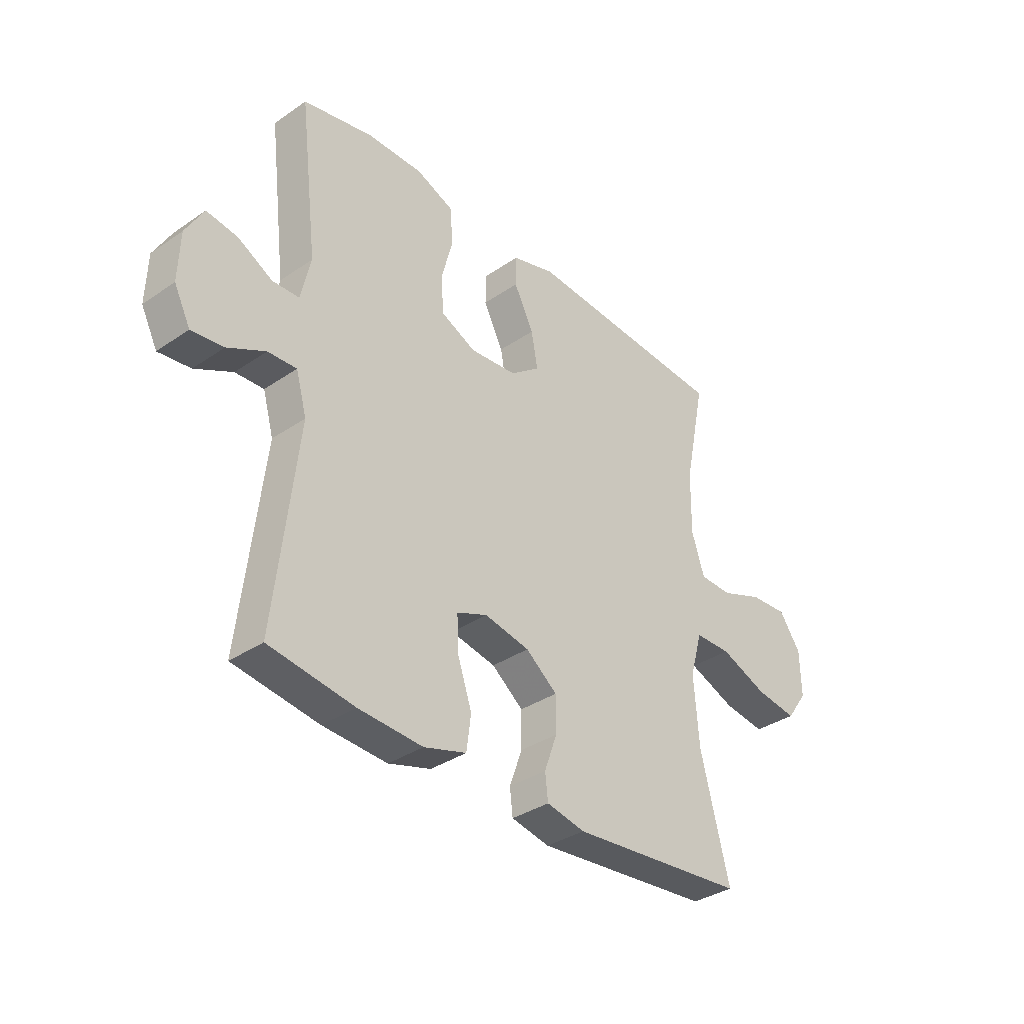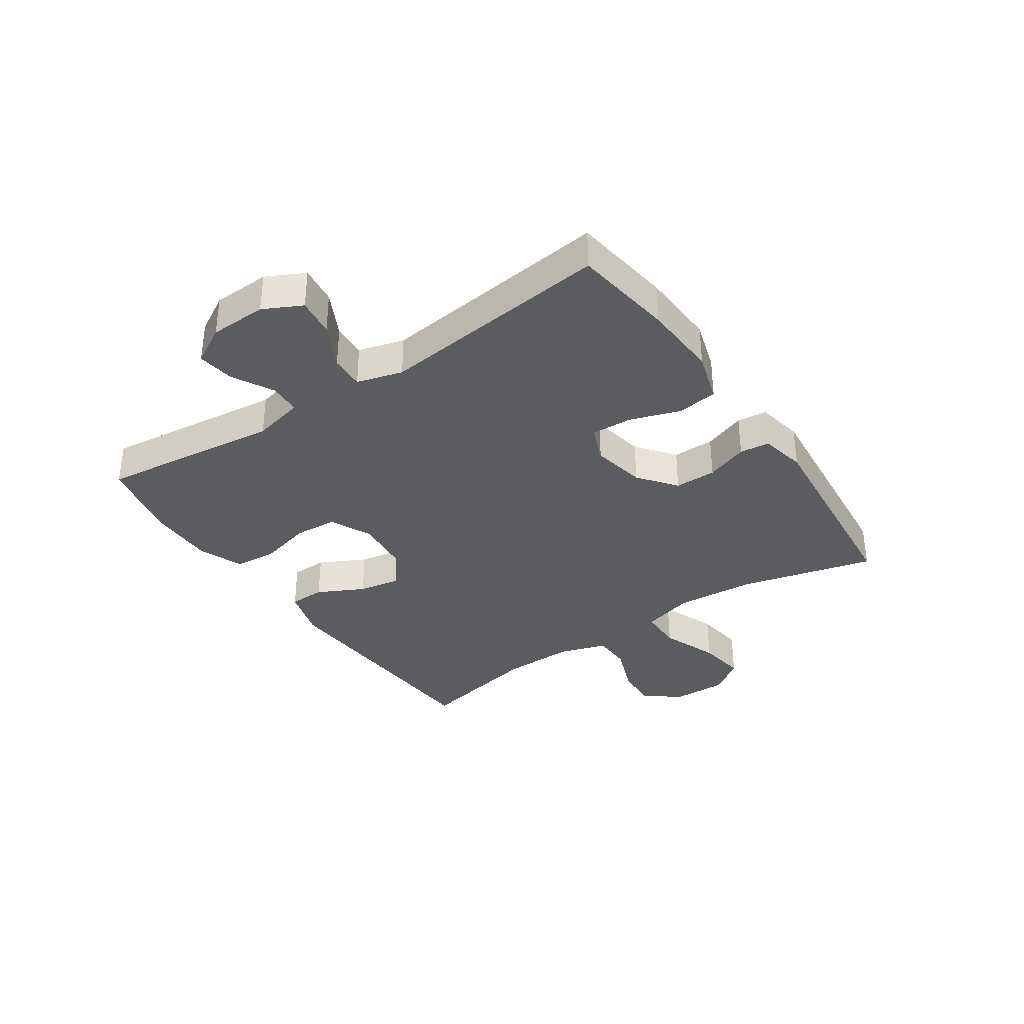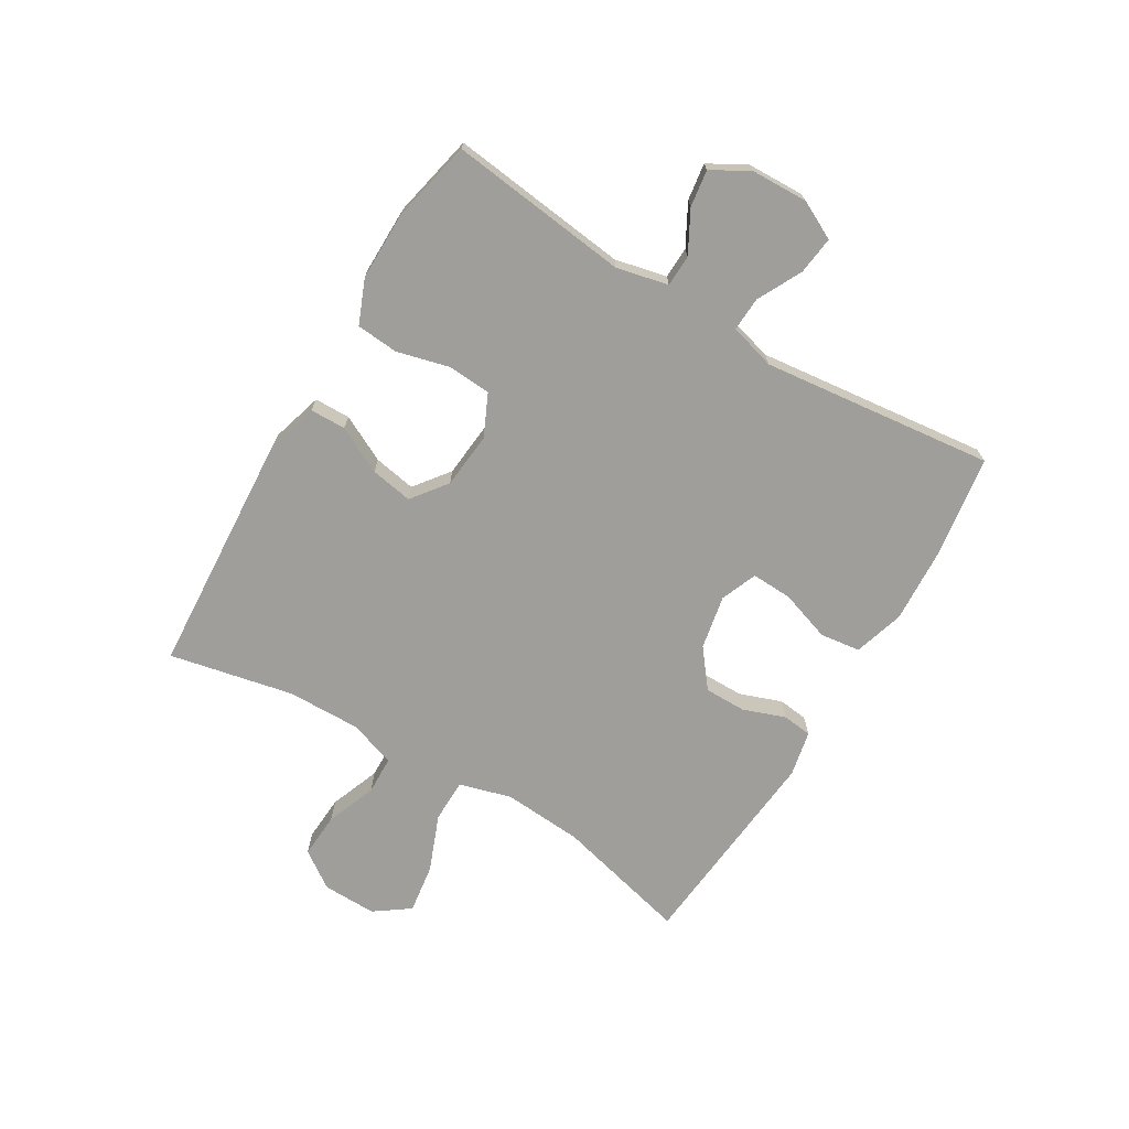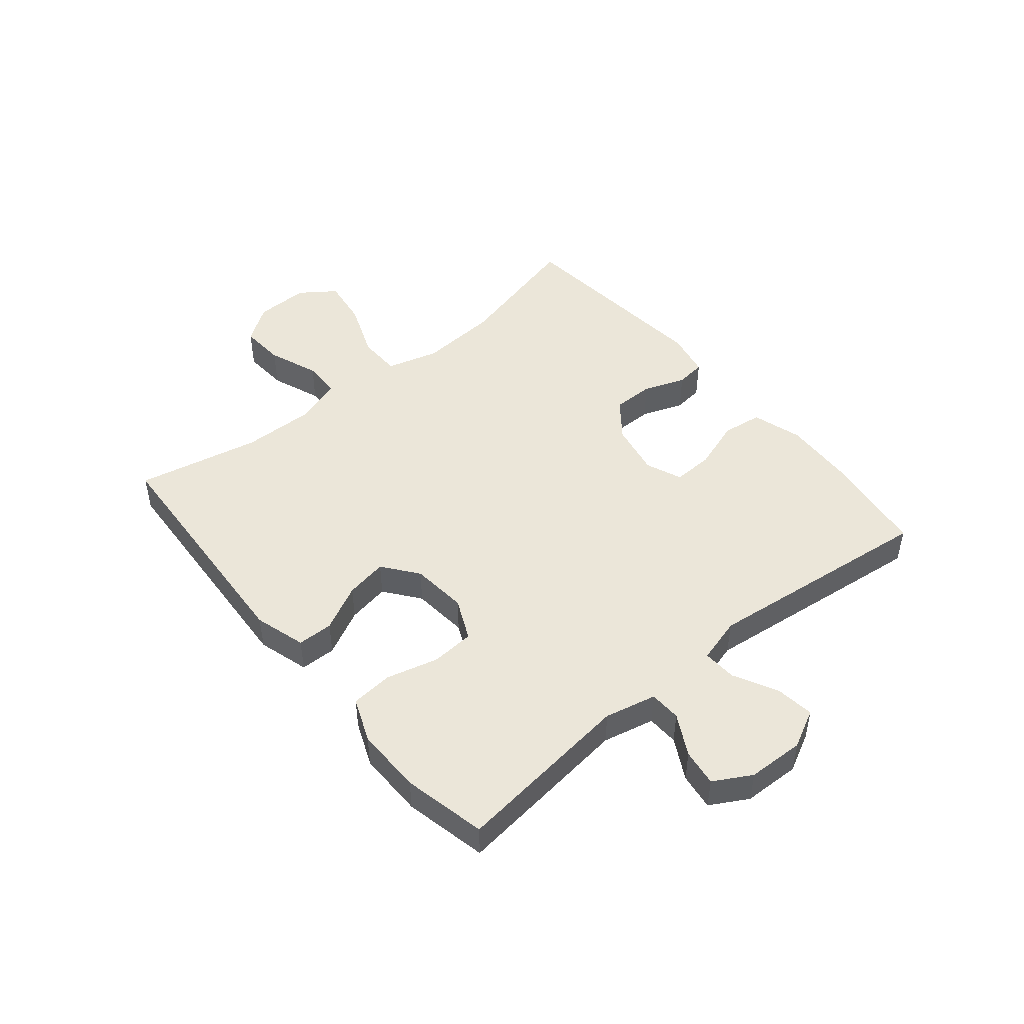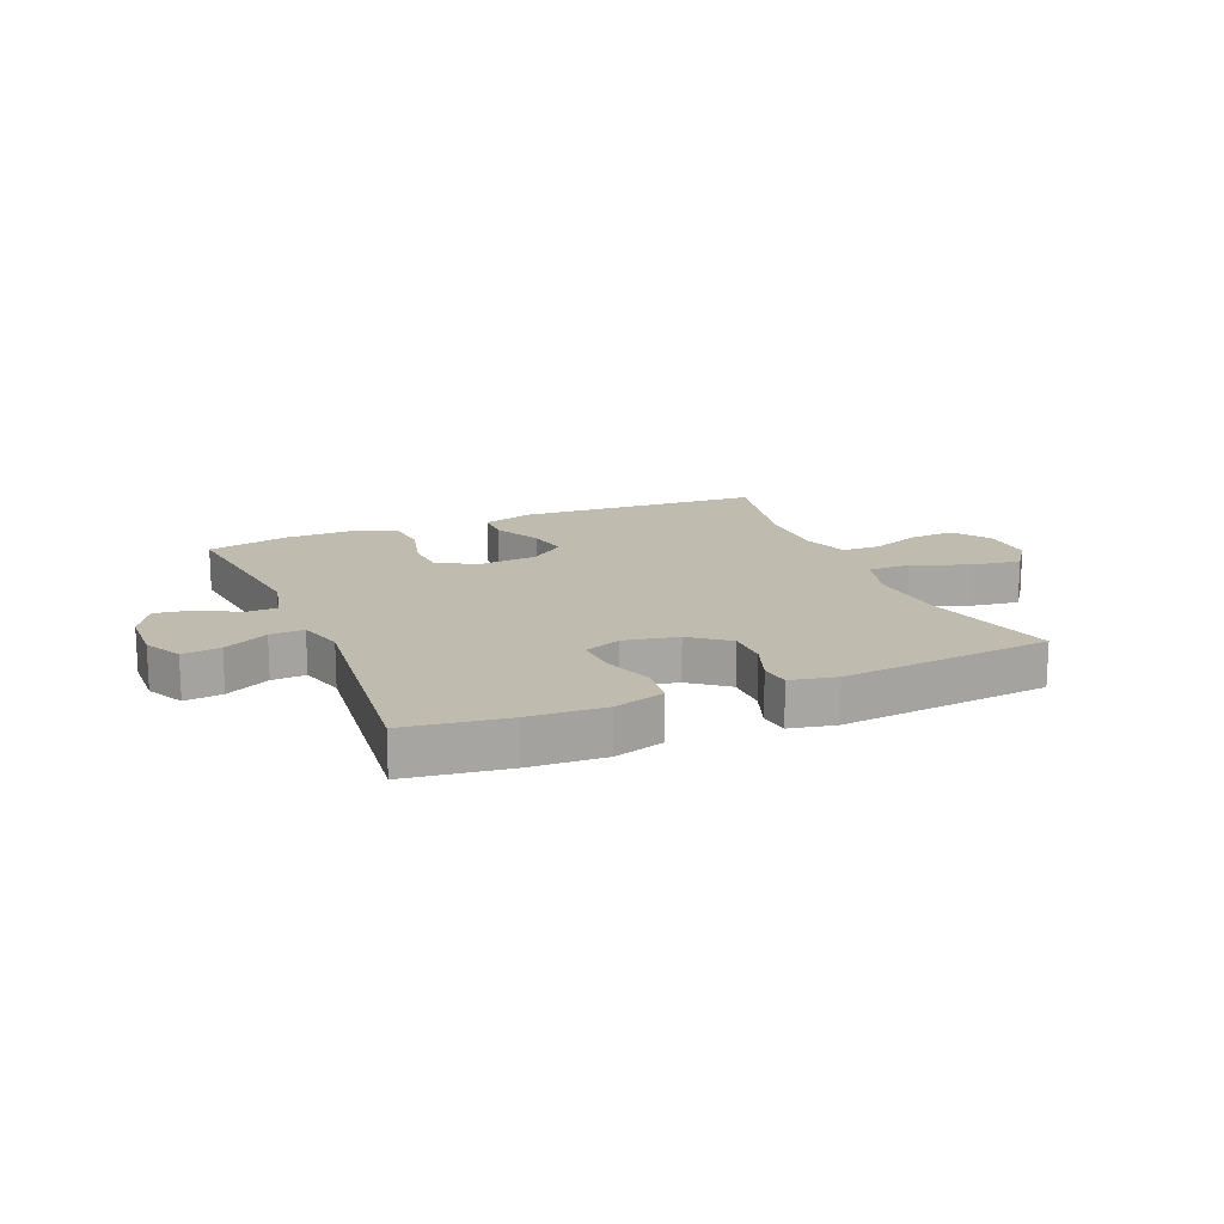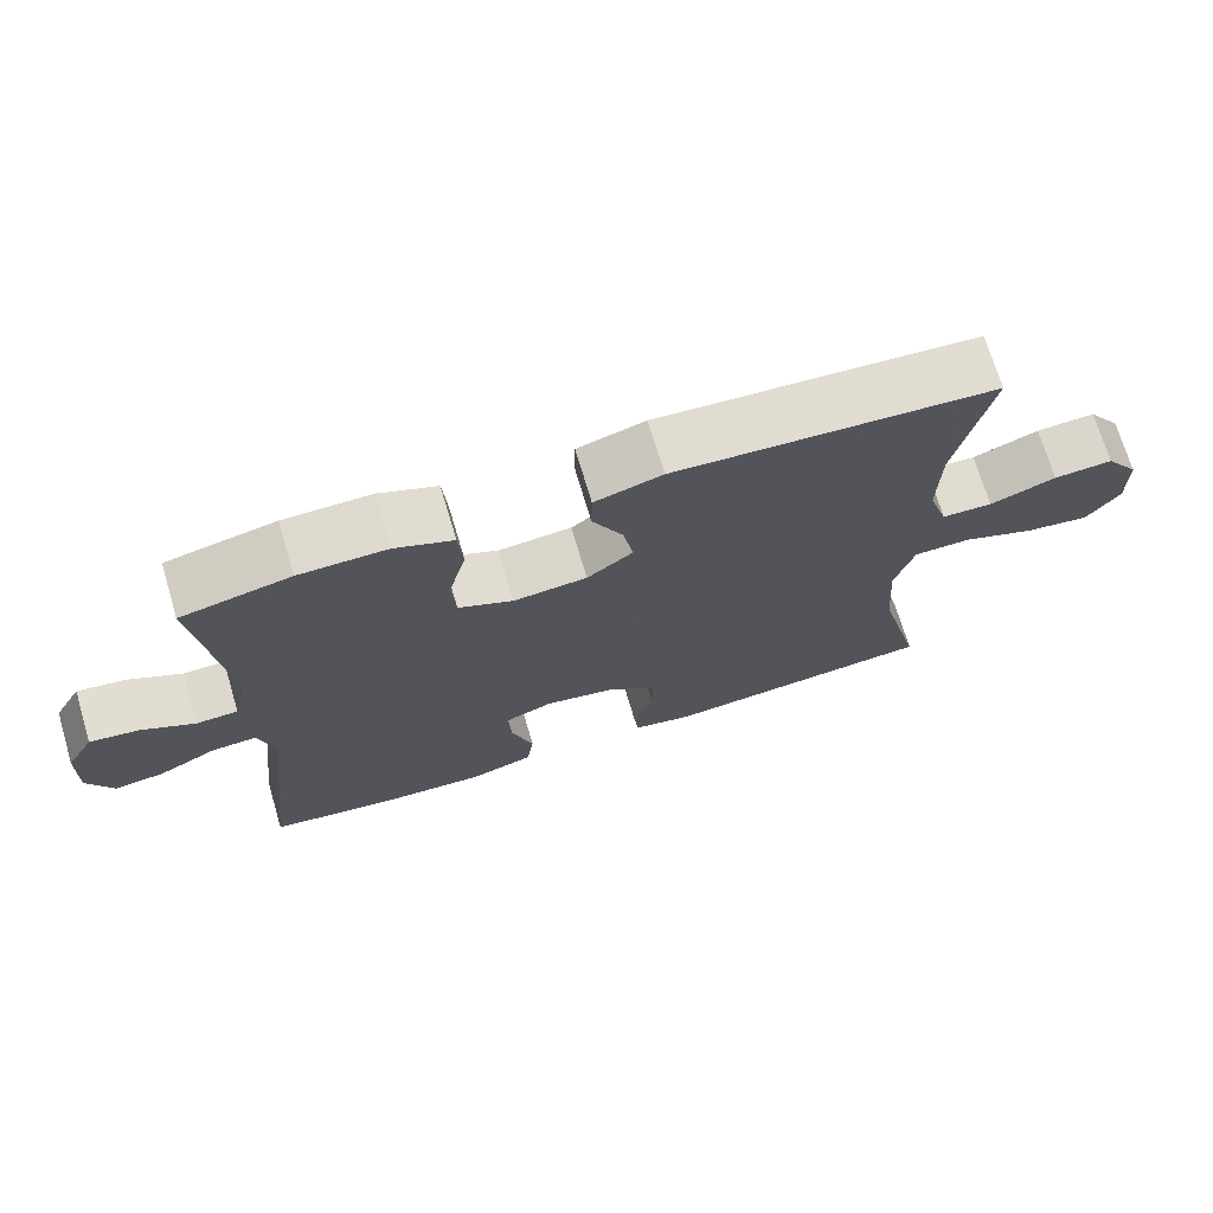
<metadata>
{"format":"obj","ext":"obj","renderer":"f3d","projection":"perspective","resolution":1024,"background":"white","views":[{"elev":-35.2,"azim":132.2,"up":"+Z"},{"elev":-35.3,"azim":124.2,"up":"+Y"},{"elev":-70.8,"azim":59.2,"up":"+Y"},{"elev":47.5,"azim":50.4,"up":"+Y"},{"elev":16.0,"azim":157.2,"up":"+Y"},{"elev":71.4,"azim":163.4,"up":"+Z"}]}
</metadata>
<code>
v -0.5 0.07 -0.5
v -0.442 0.07 -0.271
v -0.432 0.07 -0.135
v -0.457 0.07 -0.046
v -0.531 0.07 -0.045
v -0.628 0.07 -0.083
v -0.712 0.07 -0.095
v -0.755 0.07 -0.035
v -0.753 0.07 0.057
v -0.709 0.07 0.12
v -0.632 0.07 0.115
v -0.546 0.07 0.082
v -0.48 0.07 0.084
v -0.454 0.07 0.165
v -0.456 0.07 0.289
v -0.5 0.07 0.5
v -0.083 0.07 0.526
v 0.005 0.07 0.5
v 0.006 0.07 0.439
v -0.034 0.07 0.36
v -0.047 0.07 0.288
v 0.013 0.07 0.242
v 0.109 0.07 0.233
v 0.18 0.07 0.266
v 0.185 0.07 0.34
v 0.162 0.07 0.429
v 0.168 0.07 0.501
v 0.244 0.07 0.532
v 0.358 0.07 0.531
v 0.5 0.07 0.5
v 0.463 0.07 0.193
v 0.483 0.07 0.105
v 0.537 0.07 0.103
v 0.607 0.07 0.141
v 0.67 0.07 0.15
v 0.706 0.07 0.086
v 0.709 0.07 -0.011
v 0.676 0.07 -0.076
v 0.611 0.07 -0.068
v 0.535 0.07 -0.029
v 0.477 0.07 -0.026
v 0.455 0.07 -0.104
v 0.5 0.07 -0.5
v 0.328 0.07 -0.525
v 0.198 0.07 -0.532
v 0.112 0.07 -0.506
v 0.103 0.07 -0.437
v 0.132 0.07 -0.351
v 0.135 0.07 -0.281
v 0.073 0.07 -0.256
v -0.019 0.07 -0.274
v -0.083 0.07 -0.324
v -0.083 0.07 -0.395
v -0.057 0.07 -0.467
v -0.063 0.07 -0.518
v -0.141 0.07 -0.534
v -0.5 0 -0.5
v -0.442 0 -0.271
v -0.432 0 -0.135
v -0.457 0 -0.046
v -0.531 0 -0.045
v -0.628 0 -0.083
v -0.712 0 -0.095
v -0.755 0 -0.035
v -0.753 0 0.057
v -0.709 0 0.12
v -0.632 0 0.115
v -0.546 0 0.082
v -0.48 0 0.084
v -0.454 0 0.165
v -0.456 0 0.289
v -0.5 0 0.5
v -0.083 0 0.526
v 0.005 0 0.5
v 0.006 0 0.439
v -0.034 0 0.36
v -0.047 0 0.288
v 0.013 0 0.242
v 0.109 0 0.233
v 0.18 0 0.266
v 0.185 0 0.34
v 0.162 0 0.429
v 0.168 0 0.501
v 0.244 0 0.532
v 0.358 0 0.531
v 0.5 0 0.5
v 0.463 0 0.193
v 0.483 0 0.105
v 0.537 0 0.103
v 0.607 0 0.141
v 0.67 0 0.15
v 0.706 0 0.086
v 0.709 0 -0.011
v 0.676 0 -0.076
v 0.611 0 -0.068
v 0.535 0 -0.029
v 0.477 0 -0.026
v 0.455 0 -0.104
v 0.5 0 -0.5
v 0.328 0 -0.525
v 0.198 0 -0.532
v 0.112 0 -0.506
v 0.103 0 -0.437
v 0.132 0 -0.351
v 0.135 0 -0.281
v 0.073 0 -0.256
v -0.019 0 -0.274
v -0.083 0 -0.324
v -0.083 0 -0.395
v -0.057 0 -0.467
v -0.063 0 -0.518
v -0.141 0 -0.534
f 53 54 55 56
f 52 53 56 1
f 51 52 1 2
f 50 51 2 3
f 45 46 47 48
f 45 48 49
f 42 43 44 45
f 41 42 45 49
f 37 38 39 40
f 37 40 41
f 36 37 41
f 33 34 35 36
f 32 33 36 41
f 31 32 41 49
f 25 26 27 28
f 24 25 28 29
f 17 18 19 20
f 15 16 17 20
f 14 15 20 21
f 13 14 21 22
f 9 10 11 12
f 9 12 13
f 8 9 13
f 5 6 7 8
f 4 5 8 13
f 50 3 4 13
f 24 29 30 31
f 23 24 31 49
f 23 49 50
f 13 22 23 50
f 112 111 110 109
f 57 112 109 108
f 58 57 108 107
f 59 58 107 106
f 104 103 102 101
f 105 104 101
f 101 100 99 98
f 105 101 98 97
f 96 95 94 93
f 97 96 93
f 97 93 92
f 92 91 90 89
f 97 92 89 88
f 105 97 88 87
f 84 83 82 81
f 85 84 81 80
f 76 75 74 73
f 76 73 72 71
f 77 76 71 70
f 78 77 70 69
f 68 67 66 65
f 69 68 65
f 69 65 64
f 64 63 62 61
f 69 64 61 60
f 69 60 59 106
f 87 86 85 80
f 105 87 80 79
f 106 105 79
f 106 79 78 69
f 1 57 58 2
f 2 58 59 3
f 3 59 60 4
f 4 60 61 5
f 5 61 62 6
f 6 62 63 7
f 7 63 64 8
f 8 64 65 9
f 9 65 66 10
f 10 66 67 11
f 11 67 68 12
f 12 68 69 13
f 13 69 70 14
f 14 70 71 15
f 15 71 72 16
f 16 72 73 17
f 17 73 74 18
f 18 74 75 19
f 19 75 76 20
f 20 76 77 21
f 21 77 78 22
f 22 78 79 23
f 23 79 80 24
f 24 80 81 25
f 25 81 82 26
f 26 82 83 27
f 27 83 84 28
f 28 84 85 29
f 29 85 86 30
f 30 86 87 31
f 31 87 88 32
f 32 88 89 33
f 33 89 90 34
f 34 90 91 35
f 35 91 92 36
f 36 92 93 37
f 37 93 94 38
f 38 94 95 39
f 39 95 96 40
f 40 96 97 41
f 41 97 98 42
f 42 98 99 43
f 43 99 100 44
f 44 100 101 45
f 45 101 102 46
f 46 102 103 47
f 47 103 104 48
f 48 104 105 49
f 49 105 106 50
f 50 106 107 51
f 51 107 108 52
f 52 108 109 53
f 53 109 110 54
f 54 110 111 55
f 55 111 112 56
f 56 112 57 1

</code>
